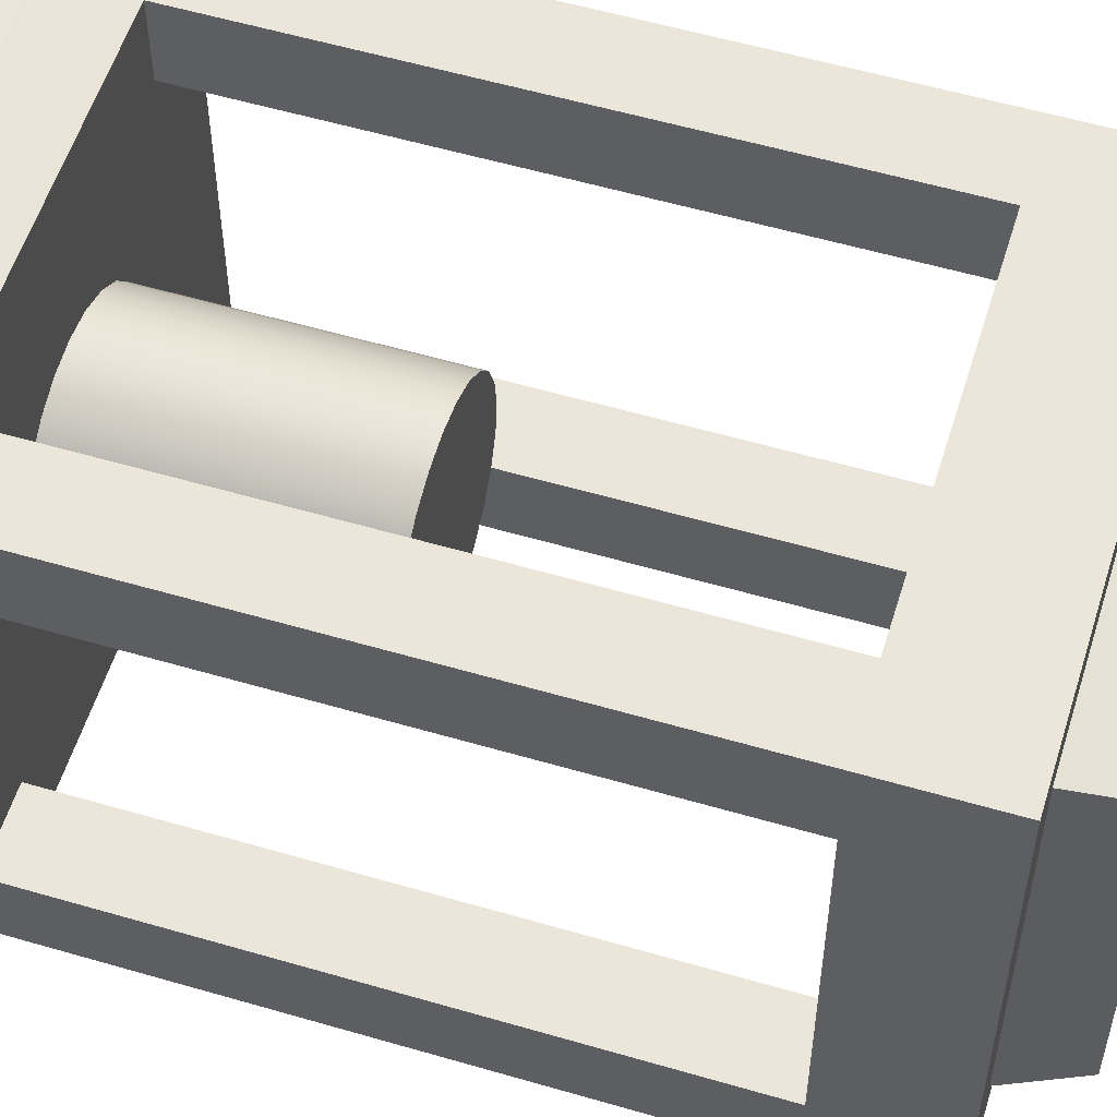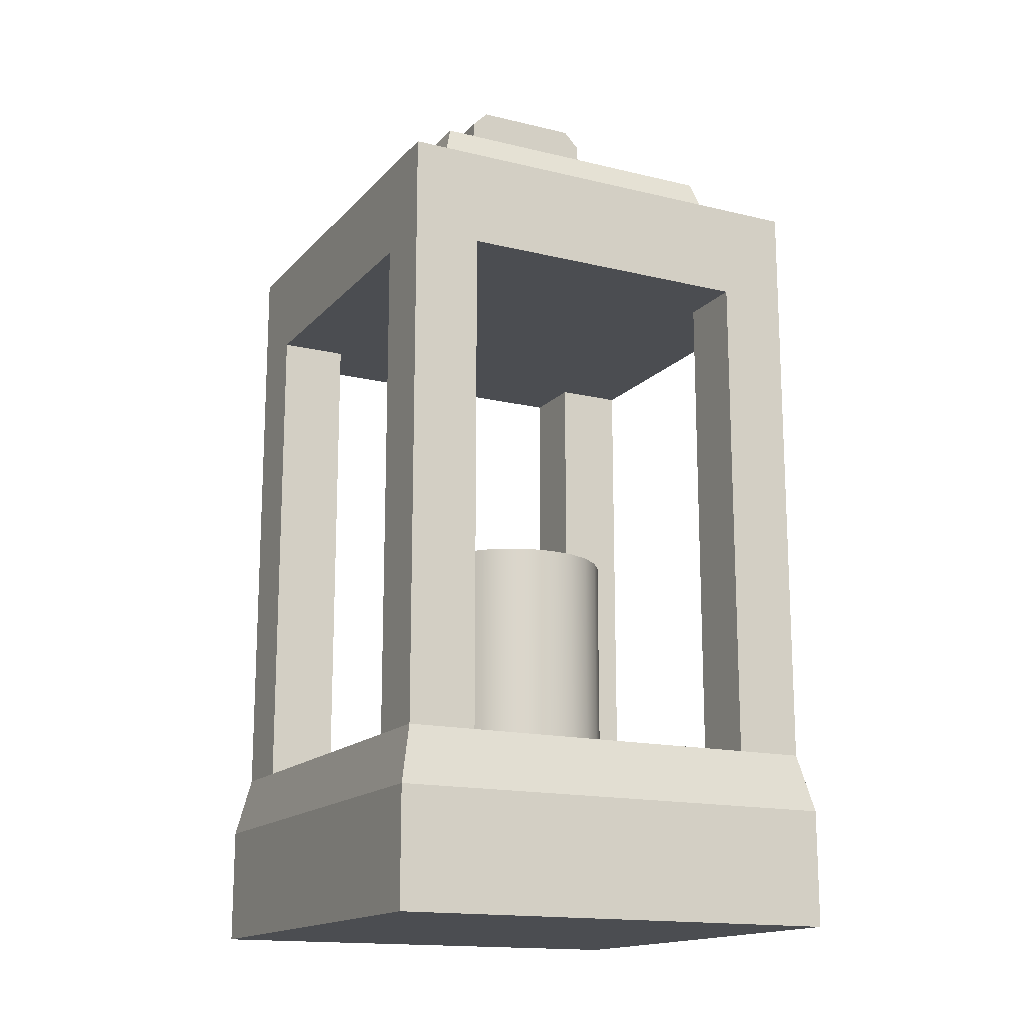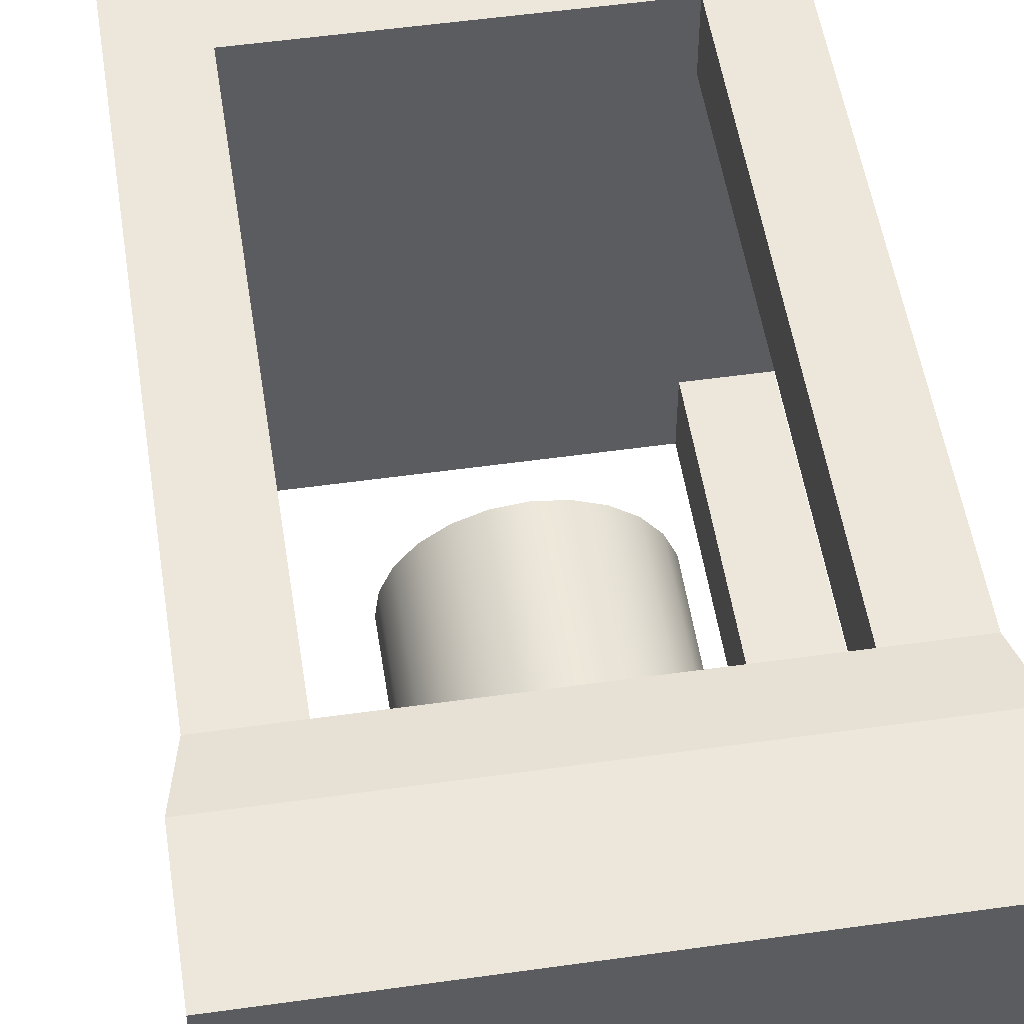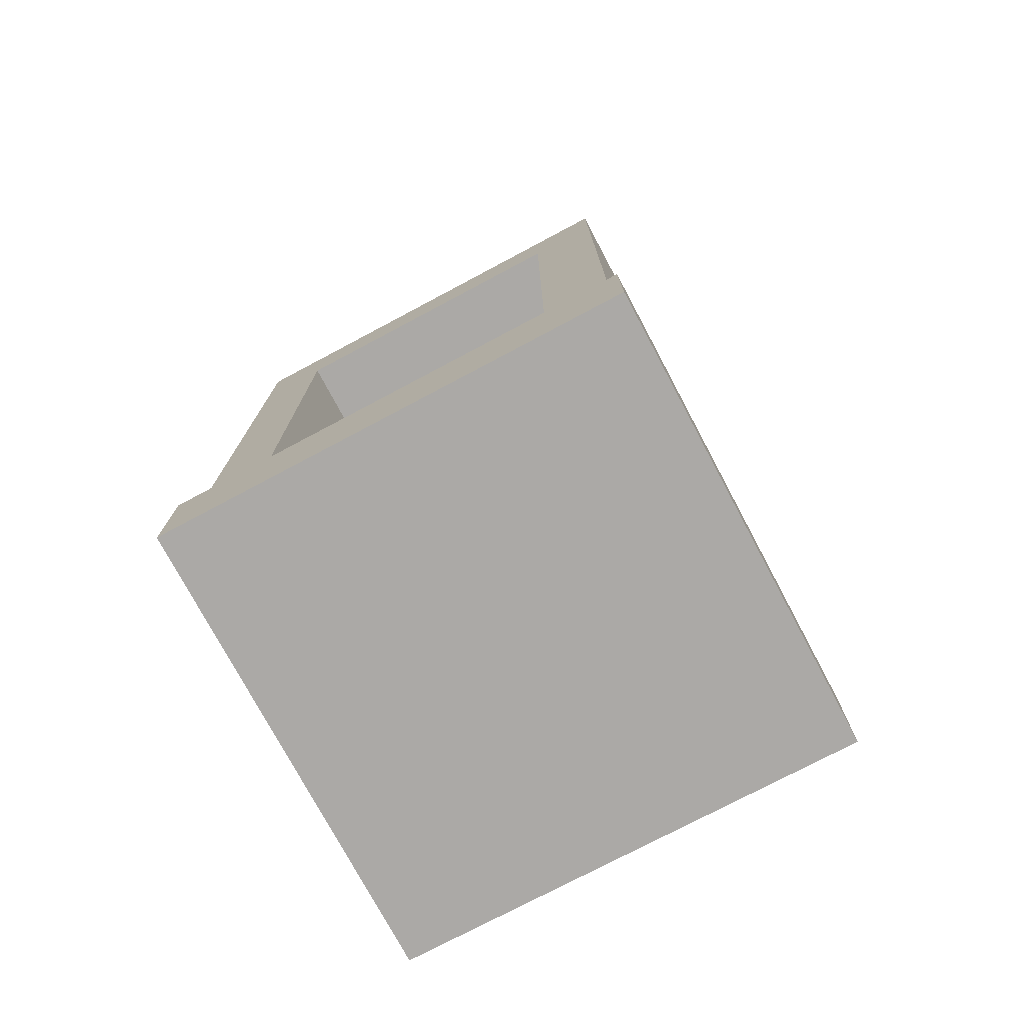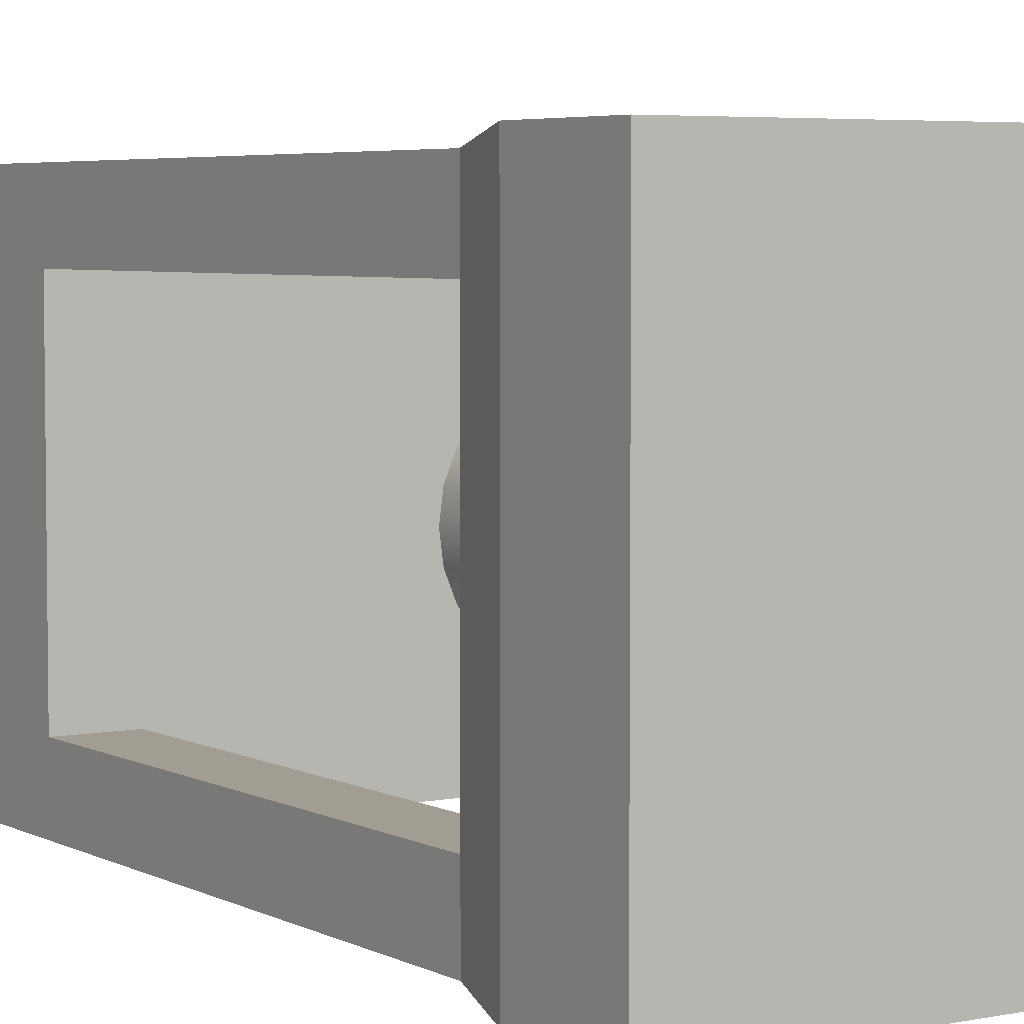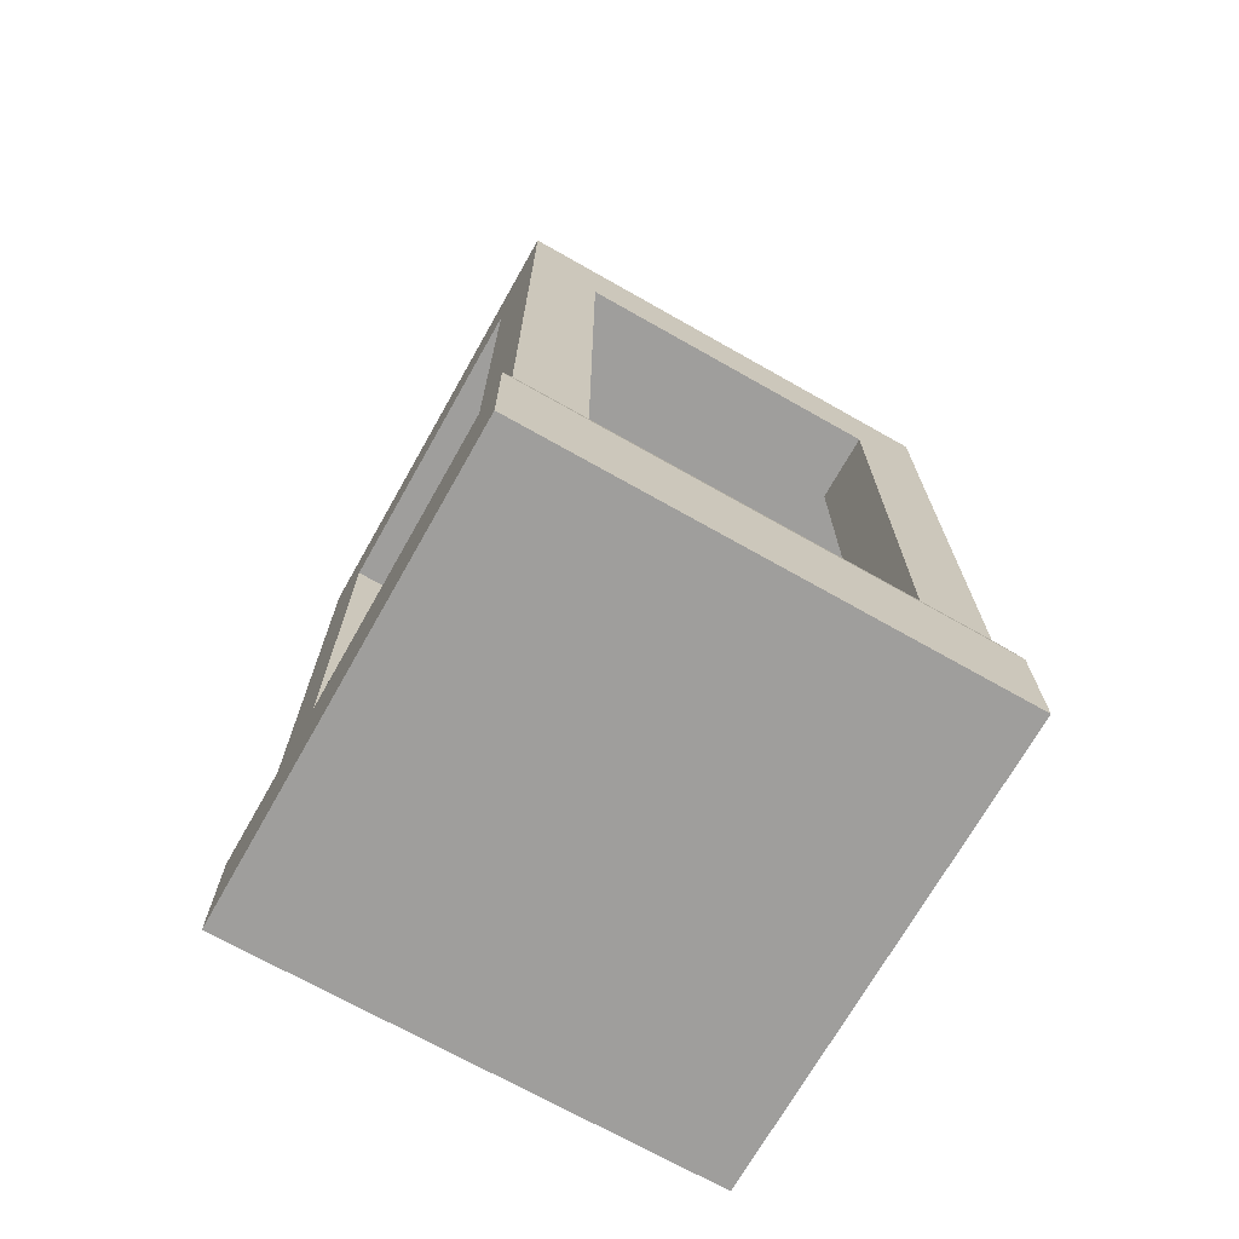
<metadata>
{"format":"obj","ext":"obj","renderer":"f3d","projection":"perspective","resolution":1024,"background":"white","views":[{"elev":56.0,"azim":107.1,"up":"+Z"},{"elev":-15.8,"azim":153.1,"up":"+Y"},{"elev":51.9,"azim":-8.7,"up":"+Z"},{"elev":-75.6,"azim":-62.0,"up":"+Y"},{"elev":4.7,"azim":-32.8,"up":"+Z"},{"elev":-70.9,"azim":-119.5,"up":"+Y"}]}
</metadata>
<code>
g lanternCandle
v -0.3166 0.549 1.269
v -0.1031 0.549 1.269
v -0.3166 2.135 1.269
v -0.1031 2.135 1.269
v -0.3166 0.549 1.483
v -0.3166 2.135 1.483
v -1.483 0.549 1.269
v -1.269 0.549 1.269
v -1.483 2.135 1.269
v -1.269 2.135 1.269
v -0.3166 0.549 0.1031
v -0.3166 0.549 0.3166
v -1.269 0.549 0.1031
v -0.643 0.549 0.5332
v -0.5809 0.549 0.5809
v -0.5332 0.549 0.643
v -0.5032 0.549 0.7154
v -0.493 0.549 0.793
v -0.7154 0.549 0.5032
v -0.793 0.549 0.493
v -0.8706 0.549 0.5032
v -0.943 0.549 0.5332
v -1.005 0.549 0.5809
v -1.053 0.549 0.643
v -1.083 0.549 0.7154
v -1.093 0.549 0.793
v -0.5032 0.549 0.8706
v -0.5332 0.549 0.943
v -0.5809 0.549 1.005
v -0.643 0.549 1.053
v -1.269 0.549 1.483
v -0.7154 0.549 1.083
v -0.793 0.549 1.093
v -0.8706 0.549 1.083
v -0.943 0.549 1.053
v -1.005 0.549 1.005
v -1.053 0.549 0.943
v -1.083 0.549 0.8706
v -1.269 0.549 0.3166
v -1.483 0.549 0.3166
v -0.1031 0.549 0.3166
v -1.269 2.135 1.483
v -0.3166 2.623 1.269
v -0.5776 2.623 0.6776
v -0.3166 2.623 0.3166
v -1.269 2.623 0.3166
v -0.6811 2.623 0.6776
v -0.9049 2.623 0.6776
v -0.6811 2.623 0.9084
v -1.008 2.623 0.6776
v -1.008 2.623 0.9084
v -0.5776 2.623 0.9084
v -1.269 2.623 1.269
v -0.9049 2.623 0.9084
v -1.269 2.135 0.3166
v -1.483 2.135 0.3166
v -1.269 2.135 0.1031
v -0.3166 2.135 0.1031
v -0.3166 2.135 0.3166
v -0.1031 2.135 0.3166
v -0.06344 0.366 0.06344
v -0.06344 0 0.06344
v -0.06344 0.366 1.523
v -0.06344 0 1.523
v -1.523 0 0.06344
v -1.523 0.366 0.06344
v -1.523 0 1.523
v -1.523 0.366 1.523
v -0.1031 2.44 0.1031
v -0.1031 2.44 1.483
v -0.1031 0.549 1.483
v -0.1031 0.549 0.1031
v -1.483 2.44 1.483
v -1.483 0.549 1.483
v -1.483 0.549 0.1031
v -1.322 2.44 0.2637
v -1.322 2.44 1.322
v -0.2637 2.44 0.2637
v -0.2637 2.44 1.322
v -1.483 2.44 0.1031
v -0.6294 2.923 0.6776
v -0.6294 2.923 0.9084
v -0.9566 2.923 0.6776
v -0.9566 2.923 0.9084
v -0.5776 2.871 0.9084
v -0.6811 2.819 0.9084
v -0.9049 2.819 0.9084
v -1.008 2.871 0.9084
v -0.5776 2.871 0.6776
v -1.008 2.871 0.6776
v -0.9049 2.819 0.6776
v -0.6811 2.819 0.6776
v -0.493 1.249 0.793
v -0.5032 1.249 0.8706
v -0.5032 1.249 0.7154
v -0.5332 1.249 0.643
v -0.5332 1.249 0.943
v -0.5809 1.249 0.5809
v -0.5809 1.249 1.005
v -0.643 1.249 0.5332
v -0.643 1.249 1.053
v -0.7154 1.249 0.5032
v -0.7154 1.249 1.083
v -0.793 1.249 0.493
v -0.793 1.249 1.093
v -0.8706 1.249 0.5032
v -0.8706 1.249 1.083
v -0.943 1.249 0.5332
v -0.943 1.249 1.053
v -1.005 1.249 0.5809
v -1.005 1.249 1.005
v -1.053 1.249 0.643
v -1.053 1.249 0.943
v -1.083 1.249 0.7154
v -1.083 1.249 0.8706
v -1.093 1.249 0.793
f 2 1 3
f 3 4 2
f 3 1 5
f 5 6 3
f 8 7 9
f 9 10 8
f 12 11 13
f 13 14 12
f 14 15 12
f 15 16 12
f 16 17 12
f 17 1 12
f 17 5 1
f 17 18 5
f 13 19 14
f 13 20 19
f 13 21 20
f 13 22 21
f 13 23 22
f 13 24 23
f 13 25 24
f 13 26 25
f 5 18 27
f 5 27 28
f 5 28 29
f 5 29 30
f 30 31 5
f 30 32 31
f 32 33 31
f 33 34 31
f 34 35 31
f 35 36 31
f 36 37 31
f 37 38 31
f 38 26 31
f 26 13 31
f 13 39 31
f 39 8 31
f 8 39 40
f 40 7 8
f 2 41 12
f 12 1 2
f 8 10 42
f 42 31 8
f 44 43 45
f 45 46 44
f 46 47 44
f 46 48 47
f 48 49 47
f 46 50 48
f 46 51 50
f 43 44 52
f 52 53 43
f 52 49 53
f 51 46 53
f 49 54 53
f 49 48 54
f 54 51 53
f 55 10 9
f 9 56 55
f 10 55 57
f 42 10 57
f 42 57 58
f 42 58 59
f 42 59 3
f 3 6 42
f 3 59 60
f 60 4 3
f 62 61 63
f 63 64 62
f 66 65 67
f 67 68 66
f 67 64 63
f 63 68 67
f 62 65 66
f 66 61 62
f 60 69 70
f 70 4 60
f 70 2 4
f 70 71 2
f 69 60 41
f 41 72 69
f 5 71 70
f 70 6 5
f 6 70 73
f 42 6 73
f 42 73 74
f 74 31 42
f 58 11 12
f 12 59 58
f 12 41 60
f 60 59 12
f 13 57 55
f 55 39 13
f 40 39 55
f 55 56 40
f 61 66 75
f 75 13 61
f 72 61 13
f 13 11 72
f 62 64 67
f 67 65 62
f 75 66 68
f 68 40 75
f 68 7 40
f 68 74 7
f 68 63 71
f 71 31 68
f 71 5 31
f 68 31 74
f 63 61 72
f 72 41 63
f 41 2 63
f 2 71 63
f 46 76 77
f 77 53 46
f 79 78 45
f 45 43 79
f 77 79 43
f 43 53 77
f 78 76 46
f 46 45 78
f 78 70 69
f 69 80 78
f 80 76 78
f 80 77 76
f 70 78 79
f 79 73 70
f 79 77 73
f 77 80 73
f 57 13 75
f 75 80 57
f 80 58 57
f 58 80 69
f 11 58 69
f 69 72 11
f 9 7 74
f 9 74 73
f 56 9 73
f 56 73 80
f 40 56 80
f 80 75 40
f 82 81 83
f 83 84 82
f 49 52 85
f 85 86 49
f 85 87 86
f 87 85 88
f 87 88 51
f 51 54 87
f 85 82 88
f 82 84 88
f 44 89 85
f 85 52 44
f 48 50 90
f 90 91 48
f 90 92 91
f 92 90 89
f 92 89 44
f 44 47 92
f 90 83 89
f 83 81 89
f 90 50 51
f 51 88 90
f 48 91 87
f 87 54 48
f 92 86 87
f 87 91 92
f 92 47 49
f 49 86 92
f 84 83 90
f 90 88 84
f 89 81 82
f 82 85 89
f 94 93 95
f 95 96 94
f 96 97 94
f 96 98 97
f 98 99 97
f 98 100 99
f 100 101 99
f 100 102 101
f 102 103 101
f 102 104 103
f 104 105 103
f 104 106 105
f 106 107 105
f 106 108 107
f 108 109 107
f 108 110 109
f 110 111 109
f 110 112 111
f 112 113 111
f 112 114 113
f 114 115 113
f 114 116 115
f 35 34 107
f 107 109 35
f 107 34 33
f 33 105 107
f 105 33 32
f 32 103 105
f 32 30 101
f 101 103 32
f 101 30 29
f 29 99 101
f 28 97 99
f 99 29 28
f 27 94 97
f 97 28 27
f 18 93 94
f 94 27 18
f 17 95 93
f 93 18 17
f 16 96 95
f 95 17 16
f 15 98 96
f 96 16 15
f 15 14 100
f 100 98 15
f 14 19 102
f 102 100 14
f 19 20 104
f 104 102 19
f 20 21 106
f 106 104 20
f 21 22 108
f 108 106 21
f 22 23 110
f 110 108 22
f 110 23 24
f 24 112 110
f 112 24 25
f 25 114 112
f 114 25 26
f 26 116 114
f 116 26 38
f 38 115 116
f 115 38 37
f 37 113 115
f 113 37 36
f 36 111 113
f 111 36 35
f 35 109 111

</code>
